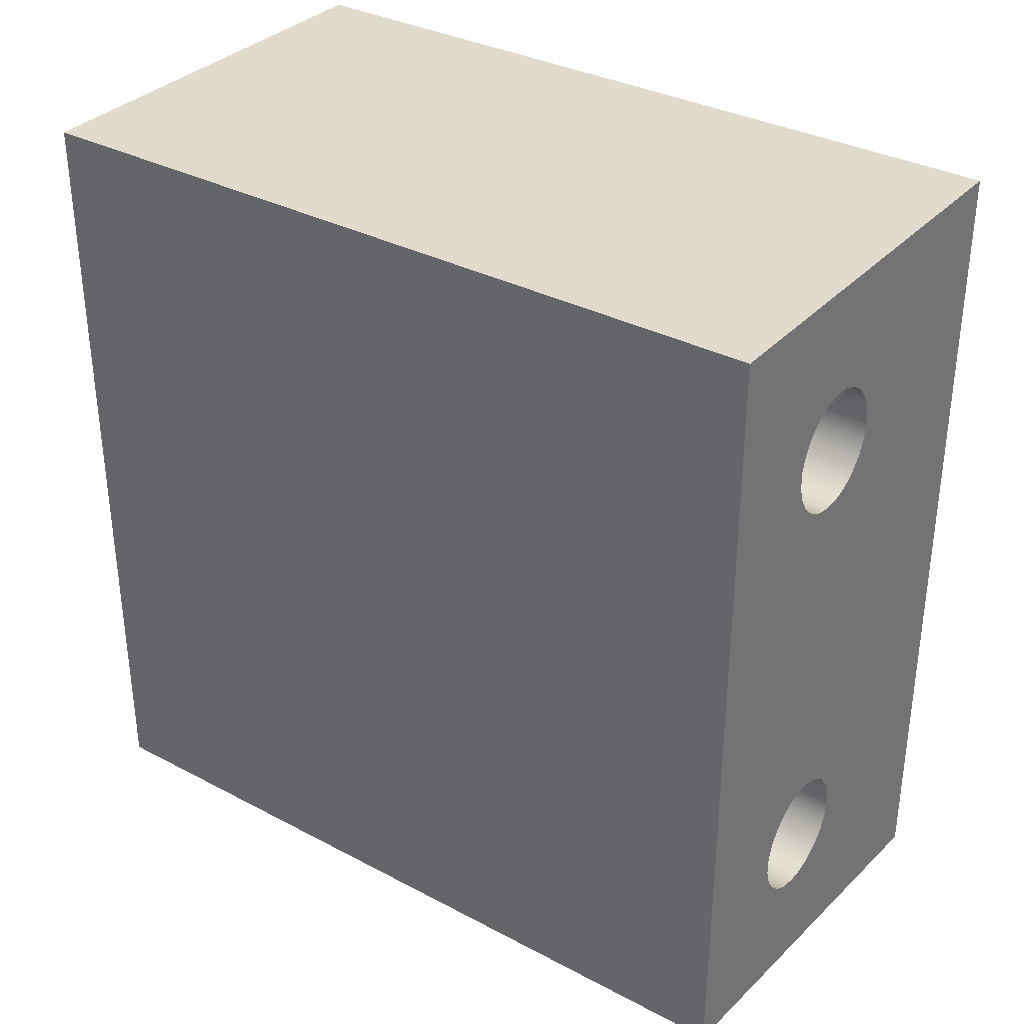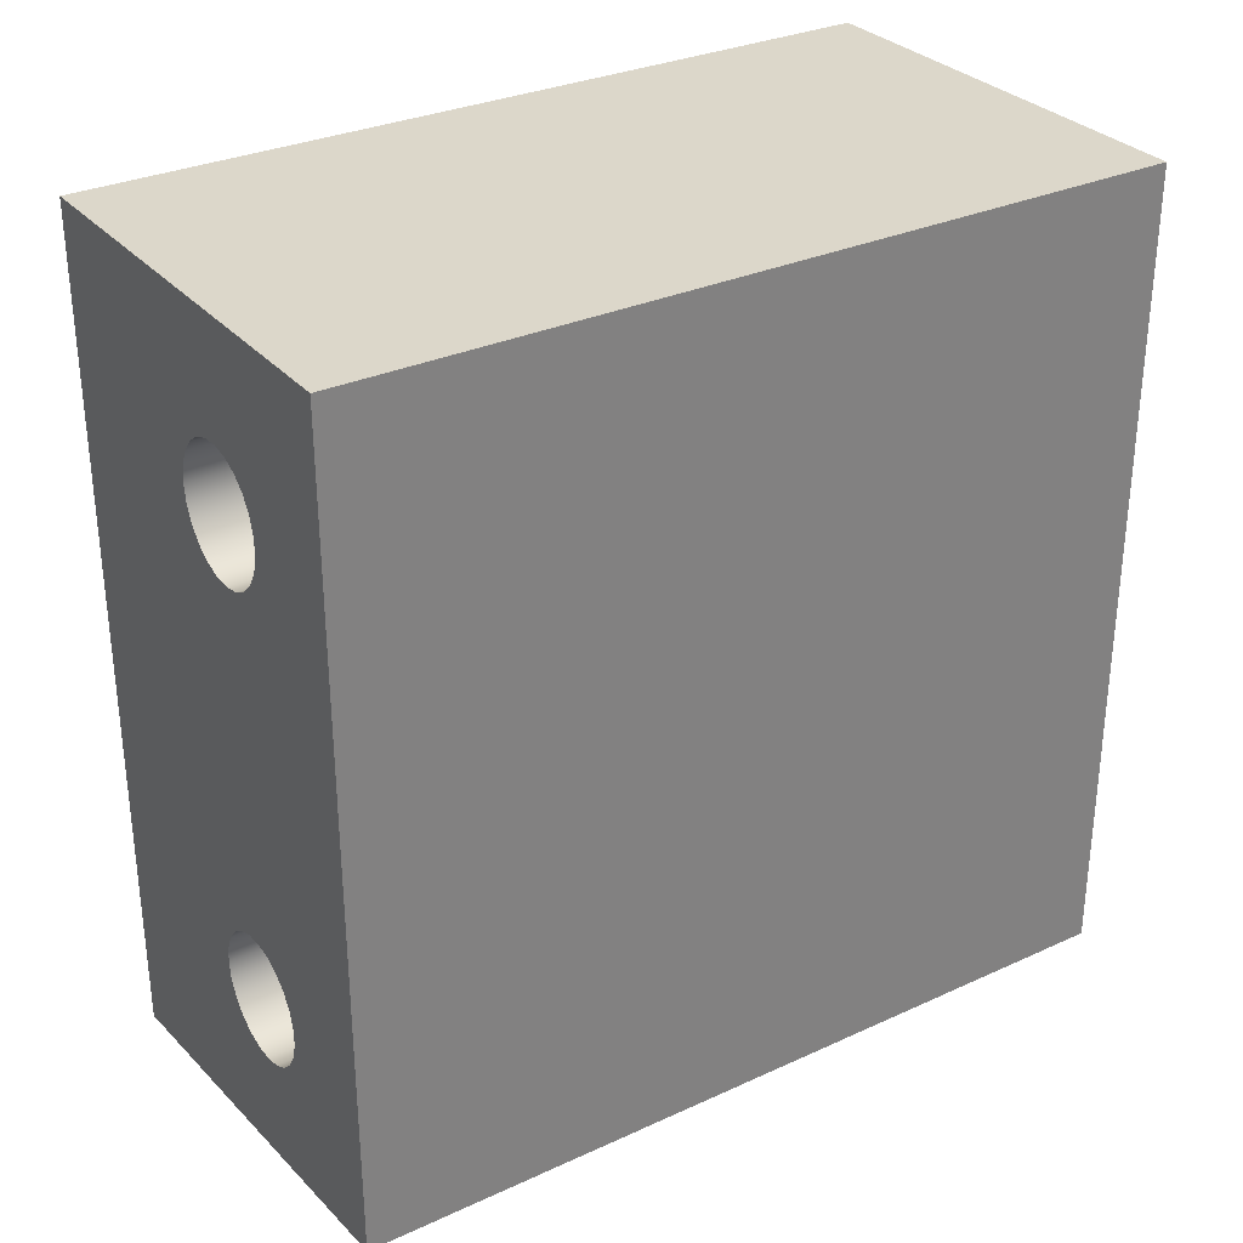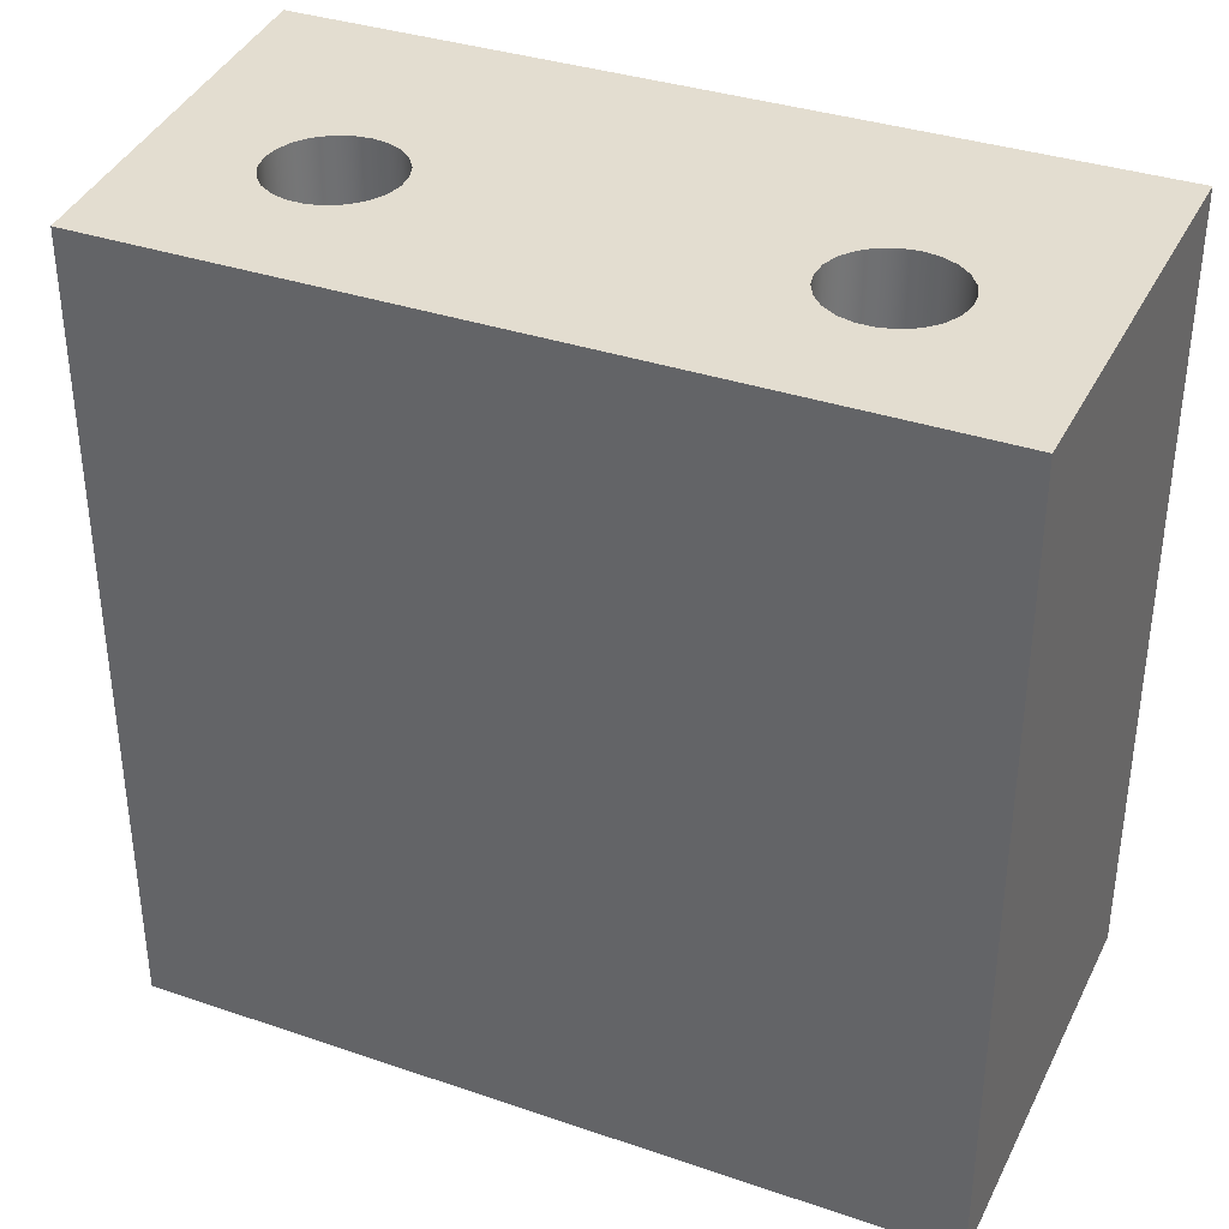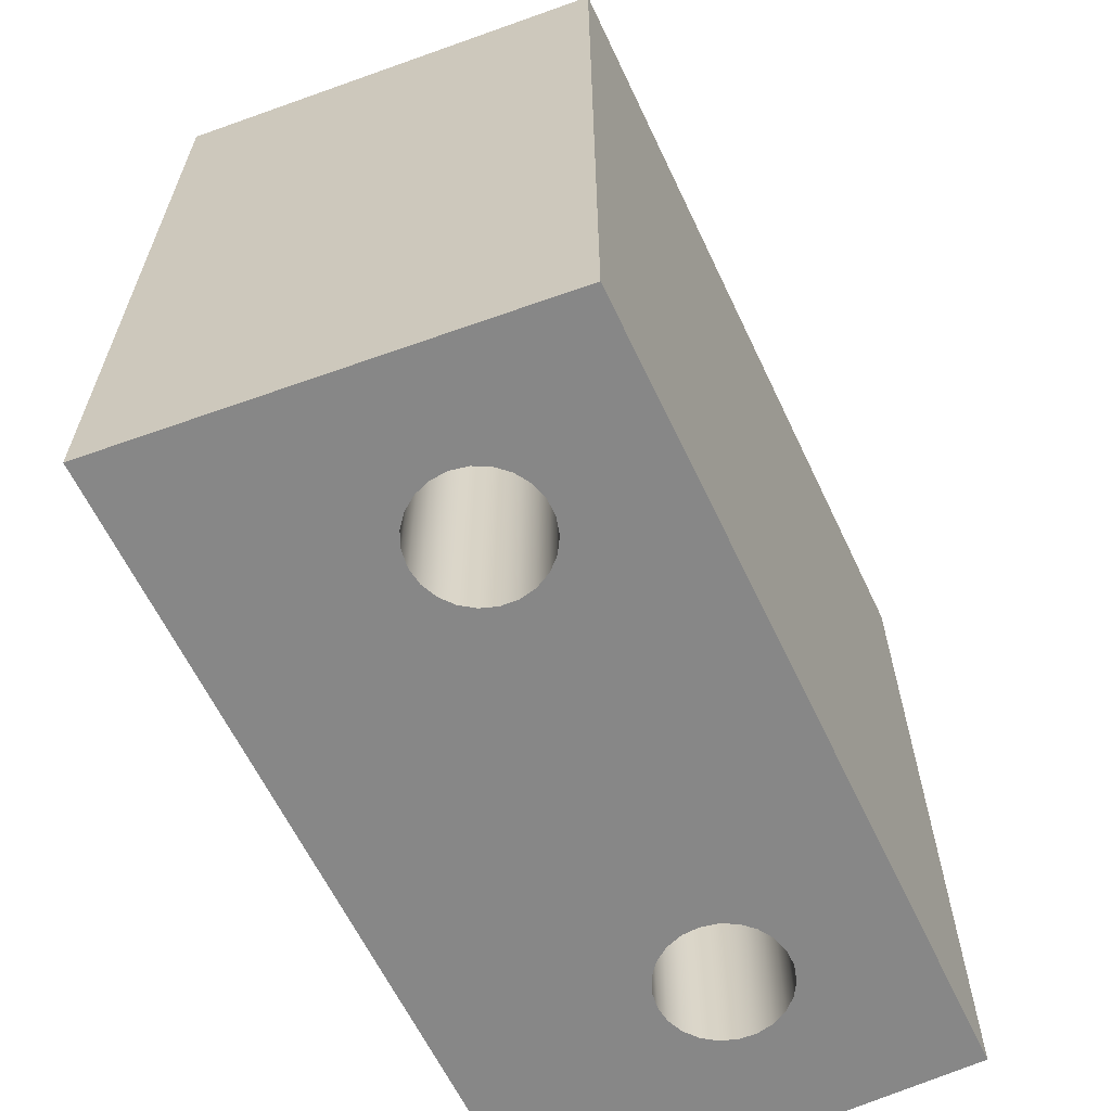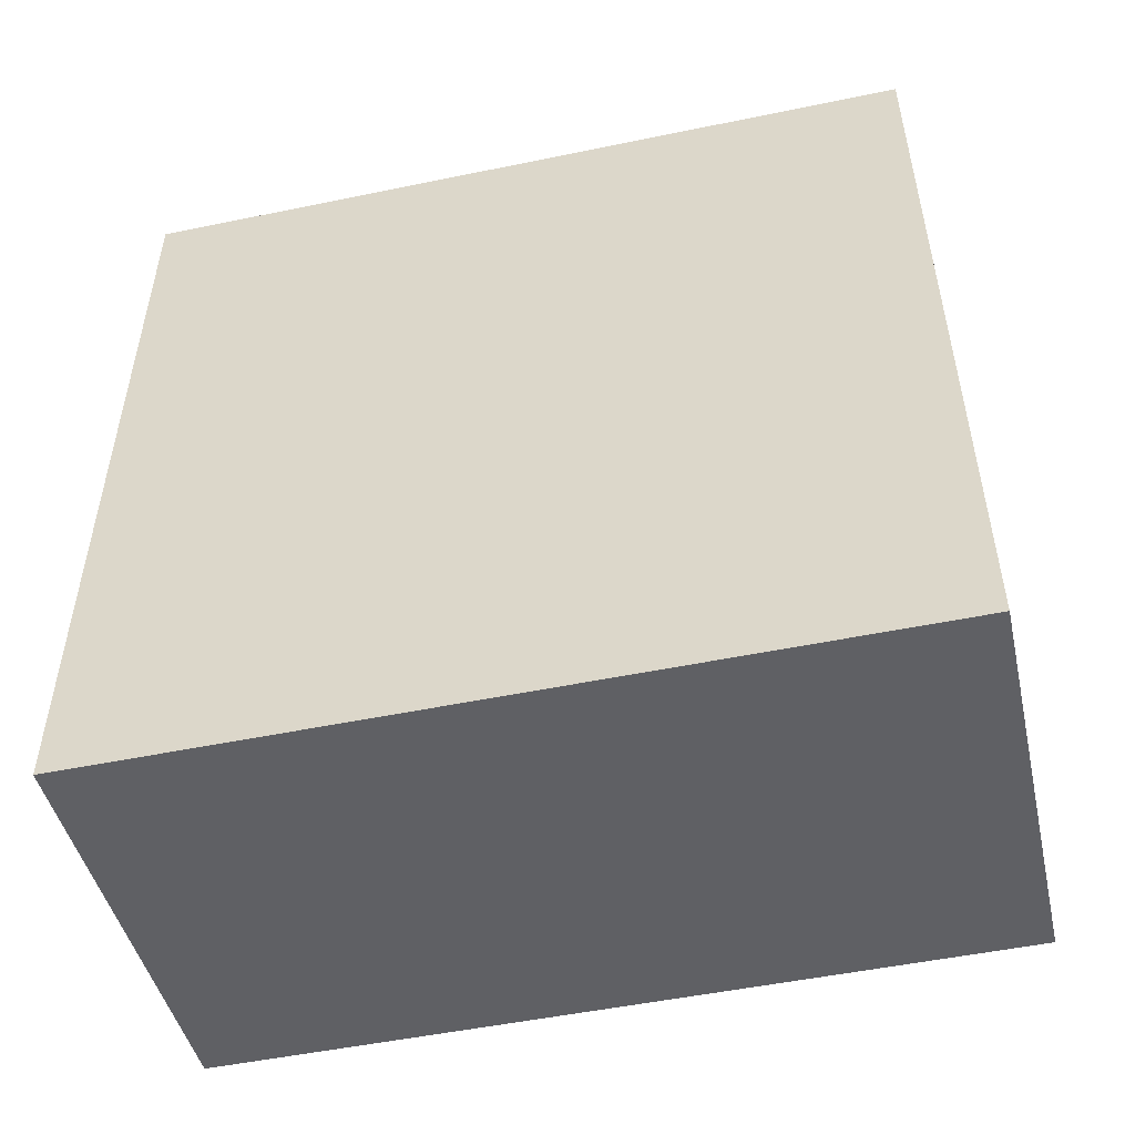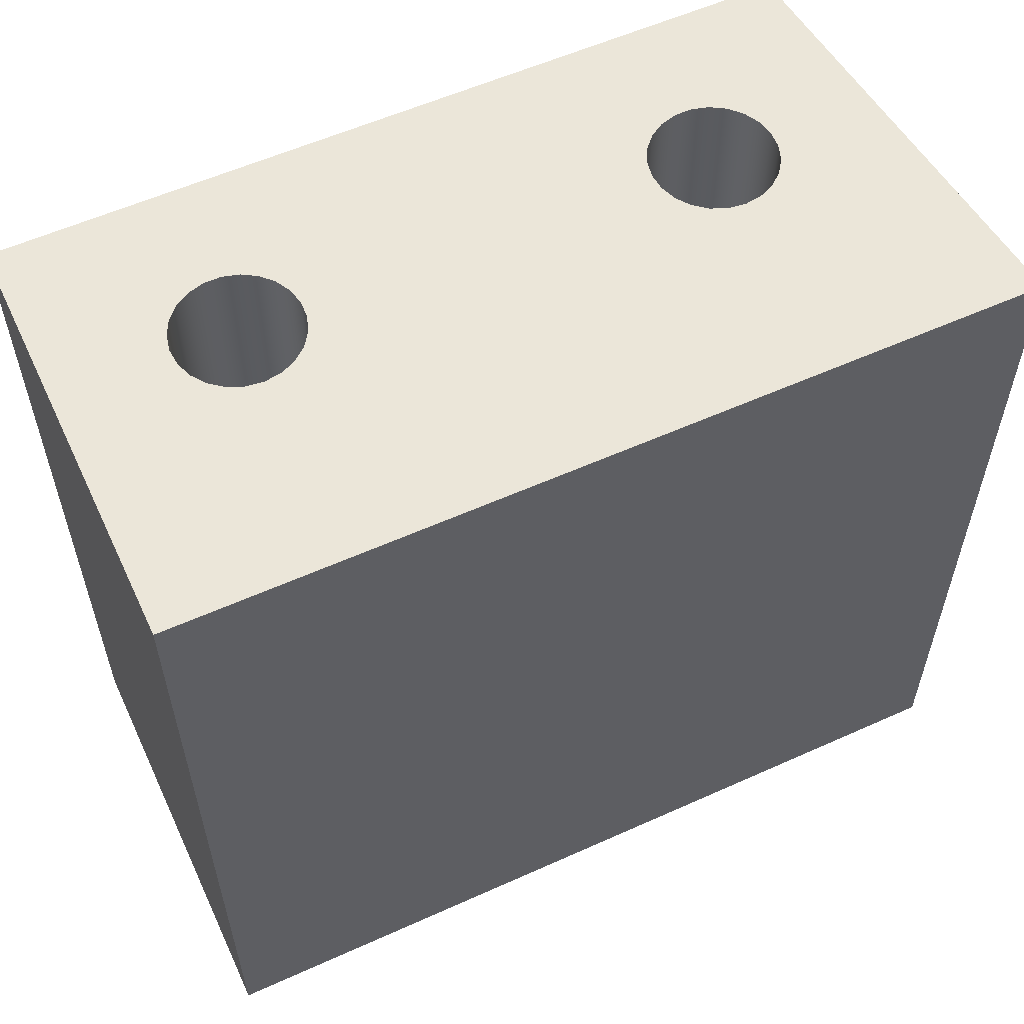
<metadata>
{"format":"obj","ext":"obj","renderer":"f3d","projection":"perspective","resolution":1024,"background":"white","views":[{"elev":33.8,"azim":125.7,"up":"+Y"},{"elev":30.8,"azim":56.7,"up":"+Y"},{"elev":35.6,"azim":114.2,"up":"+Z"},{"elev":-62.5,"azim":25.4,"up":"+Z"},{"elev":-50.9,"azim":-77.3,"up":"+Y"},{"elev":57.2,"azim":-115.1,"up":"+Z"}]}
</metadata>
<code>
v 8.495 0.9 1.6
v 8.5 0.8663 1.6
v 8.513 0.8351 1.6
v 8.535 0.8086 1.6
v 8.562 0.789 1.6
v 8.595 0.7776 1.6
v 8.629 0.7753 1.6
v 8.662 0.7822 1.6
v 8.692 0.7979 1.6
v 8.717 0.8211 1.6
v 8.735 0.8502 1.6
v 8.744 0.883 1.6
v 8.744 0.917 1.6
v 8.735 0.9498 1.6
v 8.717 0.9789 1.6
v 8.692 1.002 1.6
v 8.662 1.018 1.6
v 8.629 1.025 1.6
v 8.595 1.022 1.6
v 8.562 1.011 1.6
v 8.535 0.9914 1.6
v 8.513 0.9649 1.6
v 8.5 0.9337 1.6
v 8.495 0.9 0
v 8.5 0.9337 0
v 8.513 0.9649 0
v 8.535 0.9914 0
v 8.562 1.011 0
v 8.595 1.022 0
v 8.629 1.025 0
v 8.662 1.018 0
v 8.692 1.002 0
v 8.717 0.9789 0
v 8.735 0.9498 0
v 8.744 0.917 0
v 8.744 0.883 0
v 8.735 0.8502 0
v 8.717 0.8211 0
v 8.692 0.7979 0
v 8.662 0.7822 0
v 8.629 0.7753 0
v 8.595 0.7776 0
v 8.562 0.789 0
v 8.535 0.8086 0
v 8.513 0.8351 0
v 8.5 0.8663 0
v 8.495 0.9 1.6
v 8.495 0.9 0
v 8.495 1.85 1.6
v 8.5 1.816 1.6
v 8.513 1.785 1.6
v 8.535 1.759 1.6
v 8.562 1.739 1.6
v 8.595 1.728 1.6
v 8.629 1.725 1.6
v 8.662 1.732 1.6
v 8.692 1.748 1.6
v 8.717 1.771 1.6
v 8.735 1.8 1.6
v 8.744 1.833 1.6
v 8.744 1.867 1.6
v 8.735 1.9 1.6
v 8.717 1.929 1.6
v 8.692 1.952 1.6
v 8.662 1.968 1.6
v 8.629 1.975 1.6
v 8.595 1.972 1.6
v 8.562 1.961 1.6
v 8.535 1.941 1.6
v 8.513 1.915 1.6
v 8.5 1.884 1.6
v 8.495 1.85 0
v 8.5 1.884 0
v 8.513 1.915 0
v 8.535 1.941 0
v 8.562 1.961 0
v 8.595 1.972 0
v 8.629 1.975 0
v 8.662 1.968 0
v 8.692 1.952 0
v 8.717 1.929 0
v 8.735 1.9 0
v 8.744 1.867 0
v 8.744 1.833 0
v 8.735 1.8 0
v 8.717 1.771 0
v 8.692 1.748 0
v 8.662 1.732 0
v 8.629 1.725 0
v 8.595 1.728 0
v 8.562 1.739 0
v 8.535 1.759 0
v 8.513 1.785 0
v 8.5 1.816 0
v 8.495 1.85 1.6
v 8.495 1.85 0
v 8.97 2.2 0
v 8.1 2.2 0
v 8.1 2.2 1.6
v 8.97 2.2 1.6
v 8.97 0.5937 0
v 8.97 2.2 0
v 8.97 2.2 1.6
v 8.97 0.5937 1.6
v 8.1 0.5093 0
v 8.97 0.5937 0
v 8.97 0.5937 1.6
v 8.1 0.5093 1.6
v 8.1 2.2 0
v 8.1 0.5093 0
v 8.1 0.5093 1.6
v 8.1 2.2 1.6
v 8.495 1.85 1.6
v 8.5 1.884 1.6
v 8.513 1.915 1.6
v 8.535 1.941 1.6
v 8.562 1.961 1.6
v 8.595 1.972 1.6
v 8.629 1.975 1.6
v 8.662 1.968 1.6
v 8.692 1.952 1.6
v 8.717 1.929 1.6
v 8.735 1.9 1.6
v 8.744 1.867 1.6
v 8.744 1.833 1.6
v 8.735 1.8 1.6
v 8.717 1.771 1.6
v 8.692 1.748 1.6
v 8.662 1.732 1.6
v 8.629 1.725 1.6
v 8.595 1.728 1.6
v 8.562 1.739 1.6
v 8.535 1.759 1.6
v 8.513 1.785 1.6
v 8.5 1.816 1.6
v 8.495 0.9 1.6
v 8.5 0.9337 1.6
v 8.513 0.9649 1.6
v 8.535 0.9914 1.6
v 8.562 1.011 1.6
v 8.595 1.022 1.6
v 8.629 1.025 1.6
v 8.662 1.018 1.6
v 8.692 1.002 1.6
v 8.717 0.9789 1.6
v 8.735 0.9498 1.6
v 8.744 0.917 1.6
v 8.744 0.883 1.6
v 8.735 0.8502 1.6
v 8.717 0.8211 1.6
v 8.692 0.7979 1.6
v 8.662 0.7822 1.6
v 8.629 0.7753 1.6
v 8.595 0.7776 1.6
v 8.562 0.789 1.6
v 8.535 0.8086 1.6
v 8.513 0.8351 1.6
v 8.5 0.8663 1.6
v 8.1 2.2 1.6
v 8.1 0.5093 1.6
v 8.97 0.5937 1.6
v 8.97 2.2 1.6
v 8.495 1.85 0
v 8.5 1.816 0
v 8.513 1.785 0
v 8.535 1.759 0
v 8.562 1.739 0
v 8.595 1.728 0
v 8.629 1.725 0
v 8.662 1.732 0
v 8.692 1.748 0
v 8.717 1.771 0
v 8.735 1.8 0
v 8.744 1.833 0
v 8.744 1.867 0
v 8.735 1.9 0
v 8.717 1.929 0
v 8.692 1.952 0
v 8.662 1.968 0
v 8.629 1.975 0
v 8.595 1.972 0
v 8.562 1.961 0
v 8.535 1.941 0
v 8.513 1.915 0
v 8.5 1.884 0
v 8.495 0.9 0
v 8.5 0.8663 0
v 8.513 0.8351 0
v 8.535 0.8086 0
v 8.562 0.789 0
v 8.595 0.7776 0
v 8.629 0.7753 0
v 8.662 0.7822 0
v 8.692 0.7979 0
v 8.717 0.8211 0
v 8.735 0.8502 0
v 8.744 0.883 0
v 8.744 0.917 0
v 8.735 0.9498 0
v 8.717 0.9789 0
v 8.692 1.002 0
v 8.662 1.018 0
v 8.629 1.025 0
v 8.595 1.022 0
v 8.562 1.011 0
v 8.535 0.9914 0
v 8.513 0.9649 0
v 8.5 0.9337 0
v 8.1 0.5093 0
v 8.1 2.2 0
v 8.97 2.2 0
v 8.97 0.5937 0
g 8fd76440-e2c2-11ea-8939-54bf646e7e1f
f 2 46 1
f 1 46 48
f 47 24 23
f 23 24 25
f 23 25 22
f 22 25 26
f 22 26 21
f 21 26 27
f 21 27 20
f 20 27 28
f 20 28 19
f 19 28 29
f 19 29 18
f 18 29 30
f 18 30 17
f 17 30 31
f 17 31 16
f 16 31 32
f 16 32 15
f 15 32 33
f 15 33 14
f 14 33 34
f 14 34 13
f 13 34 35
f 13 35 12
f 12 35 36
f 12 36 11
f 11 36 37
f 11 37 10
f 10 37 38
f 10 38 9
f 9 38 39
f 9 39 8
f 8 39 40
f 8 40 7
f 7 40 41
f 7 41 6
f 6 41 42
f 6 42 5
f 5 42 43
f 5 43 4
f 4 43 44
f 4 44 3
f 3 44 45
f 3 45 2
f 2 45 46
g 8fd800d2-e2c2-11ea-a8f1-54bf646e7e1f
f 50 94 49
f 49 94 96
f 95 72 71
f 71 72 73
f 71 73 70
f 70 73 74
f 70 74 69
f 69 74 75
f 69 75 68
f 68 75 76
f 68 76 67
f 67 76 77
f 67 77 66
f 66 77 78
f 66 78 65
f 65 78 79
f 65 79 64
f 64 79 80
f 64 80 63
f 63 80 81
f 63 81 62
f 62 81 82
f 62 82 61
f 61 82 83
f 61 83 60
f 60 83 84
f 60 84 59
f 59 84 85
f 59 85 58
f 58 85 86
f 58 86 57
f 57 86 87
f 57 87 56
f 56 87 88
f 56 88 55
f 55 88 89
f 55 89 54
f 54 89 90
f 54 90 53
f 53 90 91
f 53 91 52
f 52 91 92
f 52 92 51
f 51 92 93
f 51 93 50
f 50 93 94
g 8fd89d40-e2c2-11ea-9ae1-54bf646e7e1f
f 97 98 100
f 100 98 99
g 8fd912ae-e2c2-11ea-aef5-54bf646e7e1f
f 101 102 104
f 104 102 103
g 8fd9af24-e2c2-11ea-8099-54bf646e7e1f
f 105 106 108
f 108 106 107
g 8fda4bc0-e2c2-11ea-b3c1-54bf646e7e1f
f 109 110 112
f 112 110 111
g 8fdac10a-e2c2-11ea-b1ee-54bf646e7e1f
f 135 113 159
f 159 113 114
f 159 114 115
f 115 116 159
f 159 116 117
f 159 117 118
f 159 118 162
f 162 118 119
f 162 119 120
f 120 121 162
f 162 121 122
f 162 122 123
f 123 124 162
f 162 124 125
f 162 125 126
f 127 145 126
f 126 145 146
f 126 146 161
f 161 146 147
f 161 147 148
f 127 128 145
f 145 128 144
f 144 128 129
f 144 129 143
f 143 129 130
f 143 130 142
f 142 130 141
f 141 130 131
f 141 131 140
f 140 131 132
f 140 132 139
f 139 132 133
f 139 133 134
f 135 159 134
f 134 159 138
f 134 138 139
f 158 136 160
f 160 136 137
f 160 137 159
f 159 137 138
f 148 149 161
f 161 149 150
f 161 150 151
f 151 152 161
f 161 152 153
f 161 153 154
f 161 154 160
f 160 154 155
f 160 155 156
f 156 157 160
f 160 157 158
f 161 162 126
g 8fdb5d8a-e2c2-11ea-a11c-54bf646e7e1f
f 185 163 210
f 210 163 164
f 210 164 165
f 166 206 165
f 165 206 207
f 165 207 210
f 210 207 208
f 210 208 209
f 209 208 186
f 209 186 187
f 166 167 206
f 206 167 205
f 205 167 168
f 205 168 204
f 204 168 169
f 204 169 203
f 203 169 202
f 202 169 170
f 202 170 201
f 201 170 171
f 201 171 200
f 200 171 172
f 200 172 173
f 174 211 173
f 173 211 212
f 173 212 199
f 199 212 198
f 198 212 197
f 197 212 196
f 196 212 195
f 195 212 194
f 194 212 193
f 193 212 192
f 192 212 191
f 191 212 209
f 191 209 190
f 190 209 189
f 189 209 188
f 188 209 187
f 174 175 211
f 211 175 176
f 211 176 177
f 177 178 211
f 211 178 179
f 211 179 180
f 180 181 211
f 211 181 210
f 210 181 182
f 210 182 183
f 183 184 210
f 210 184 185
f 199 200 173

</code>
